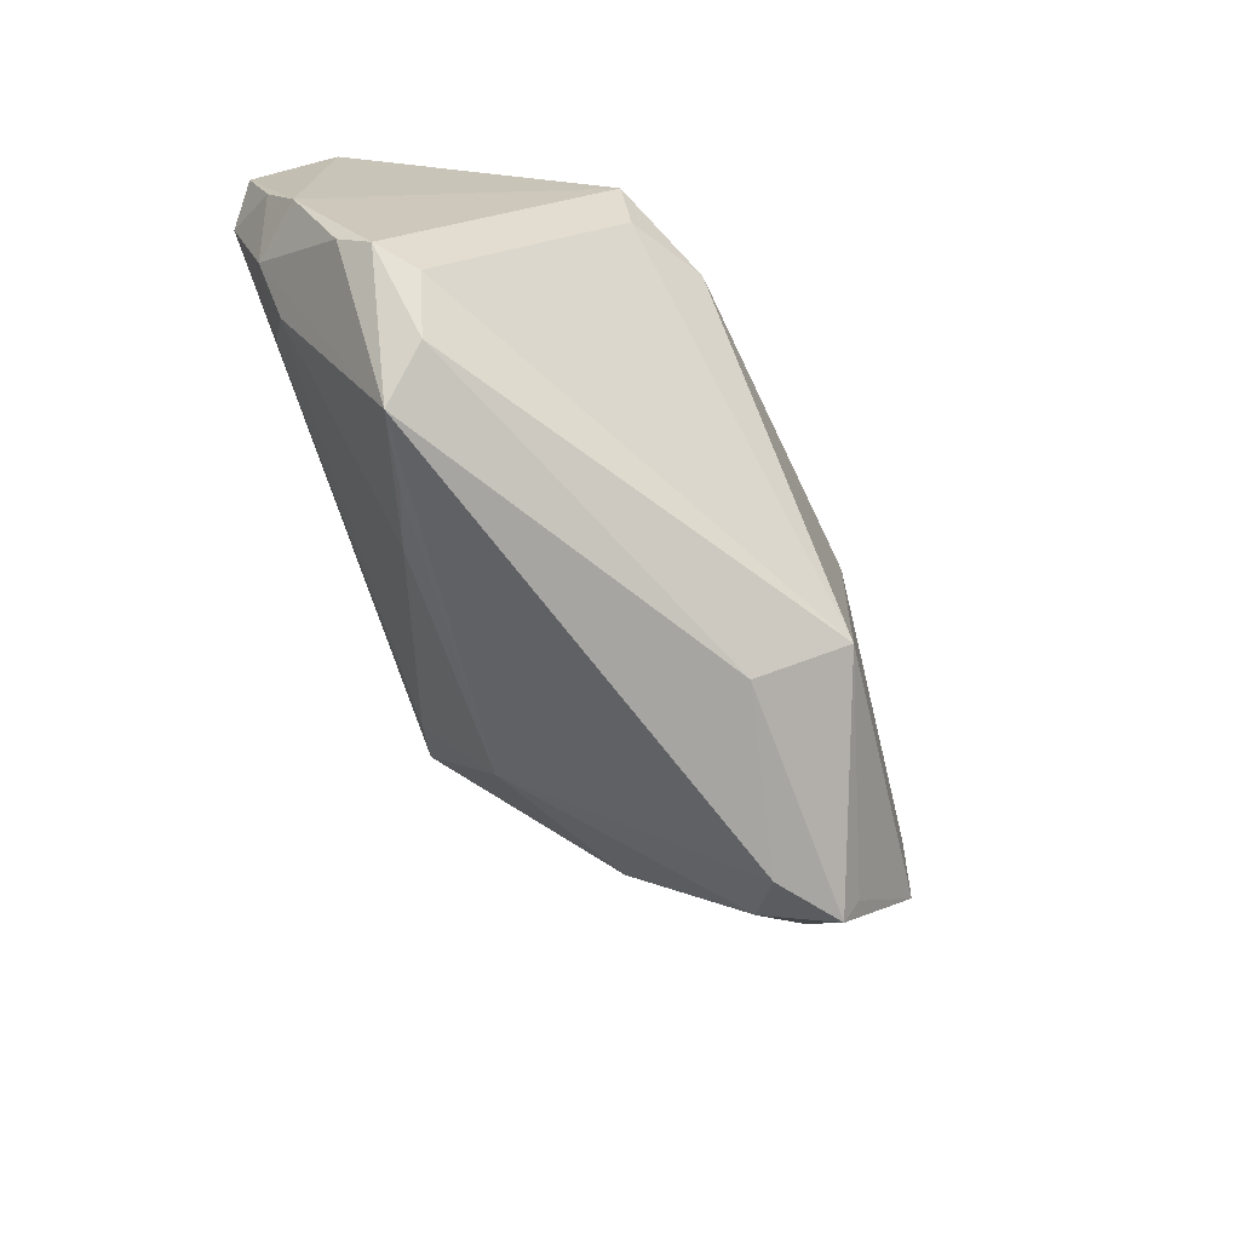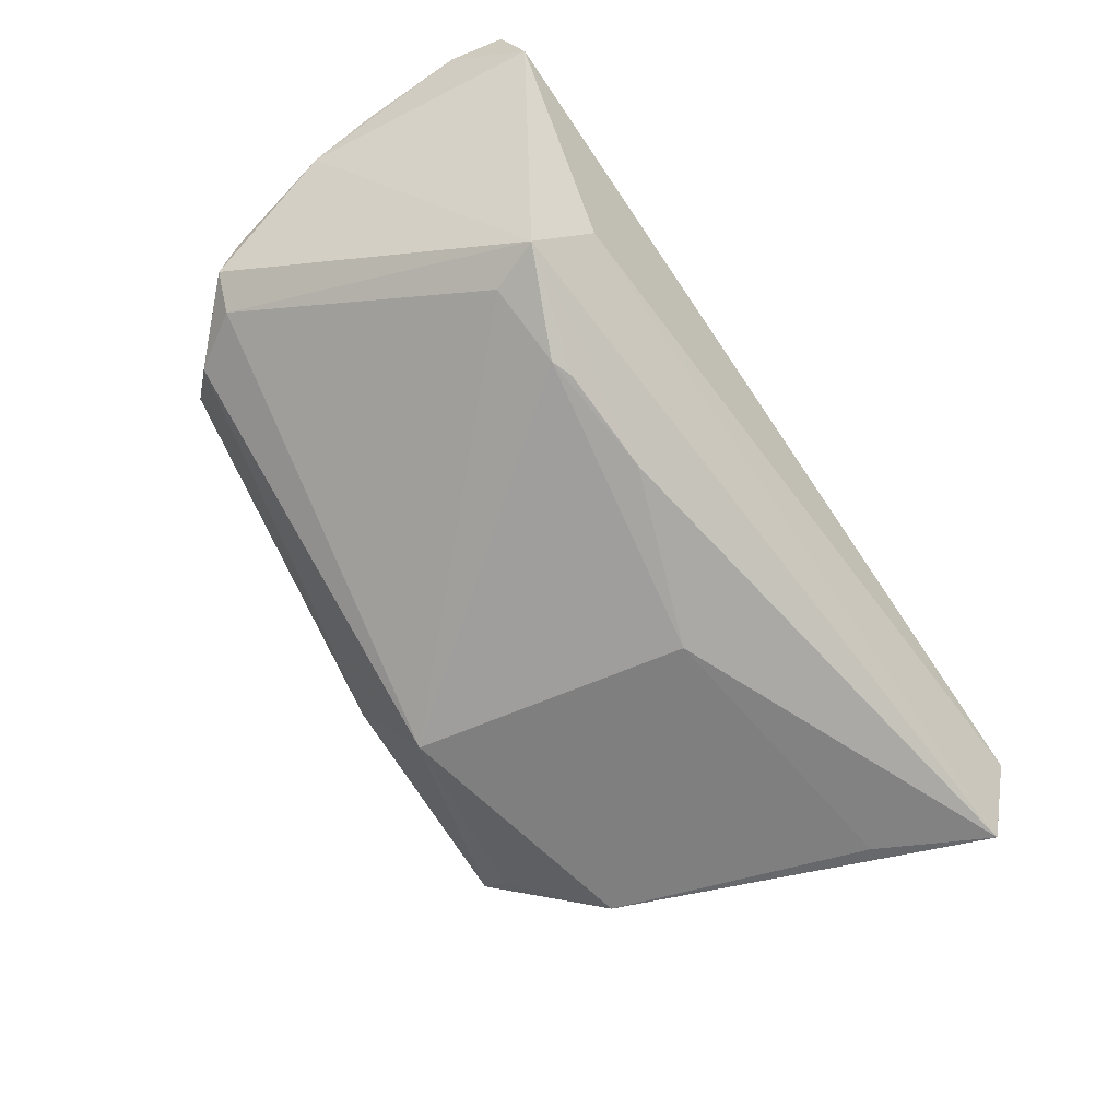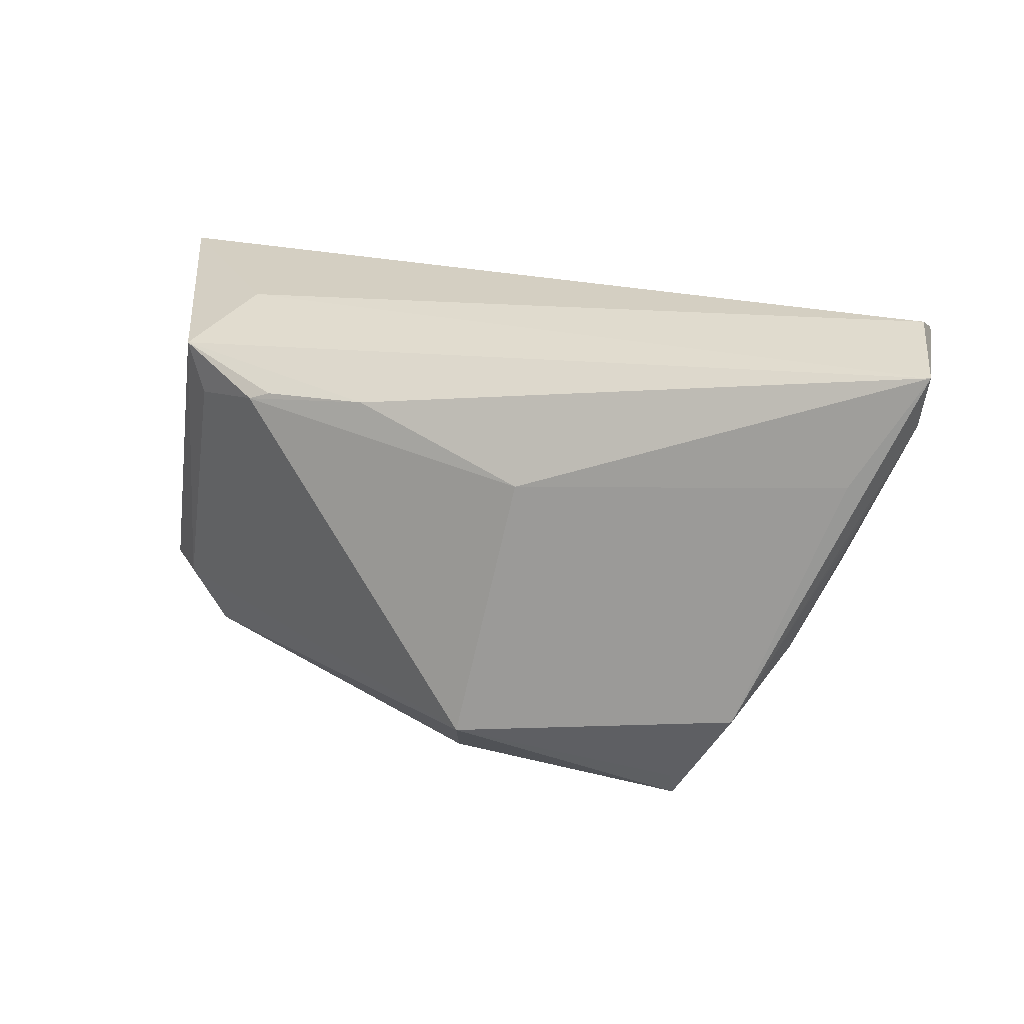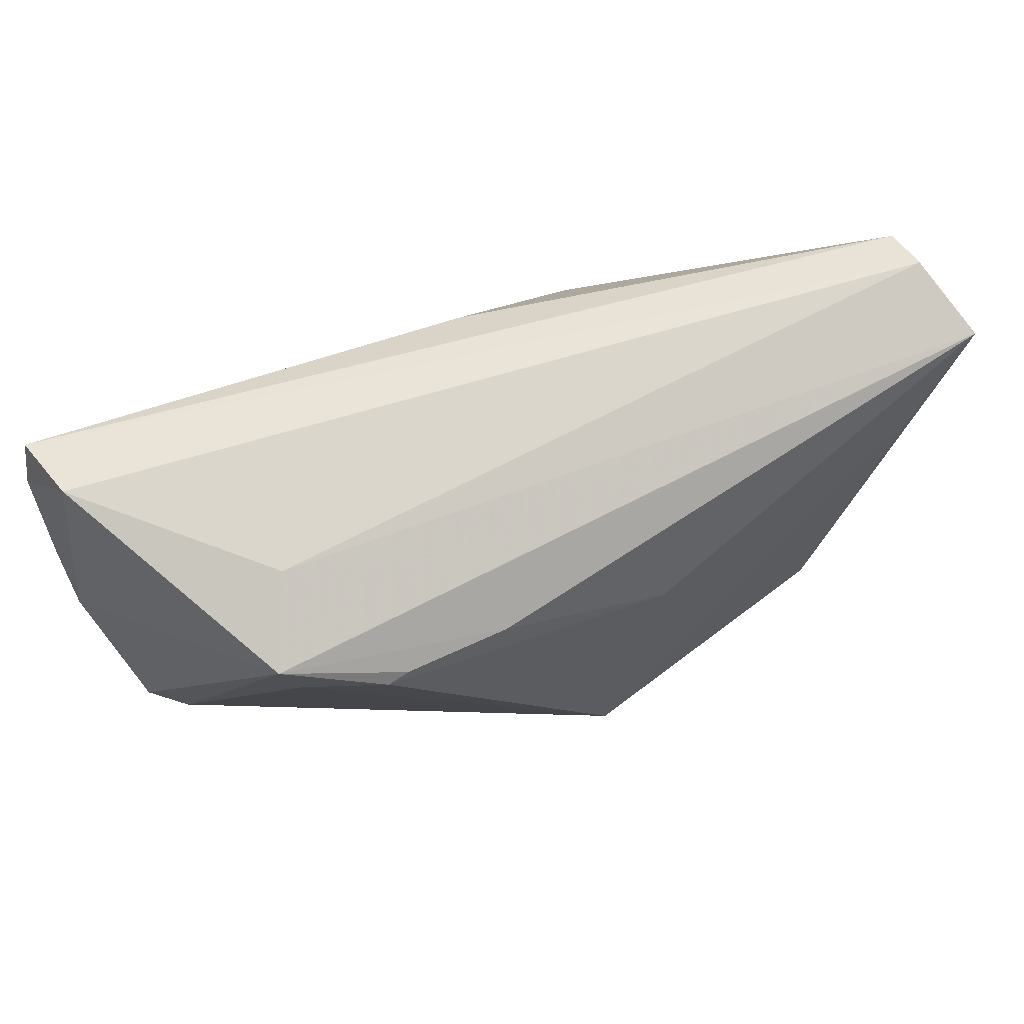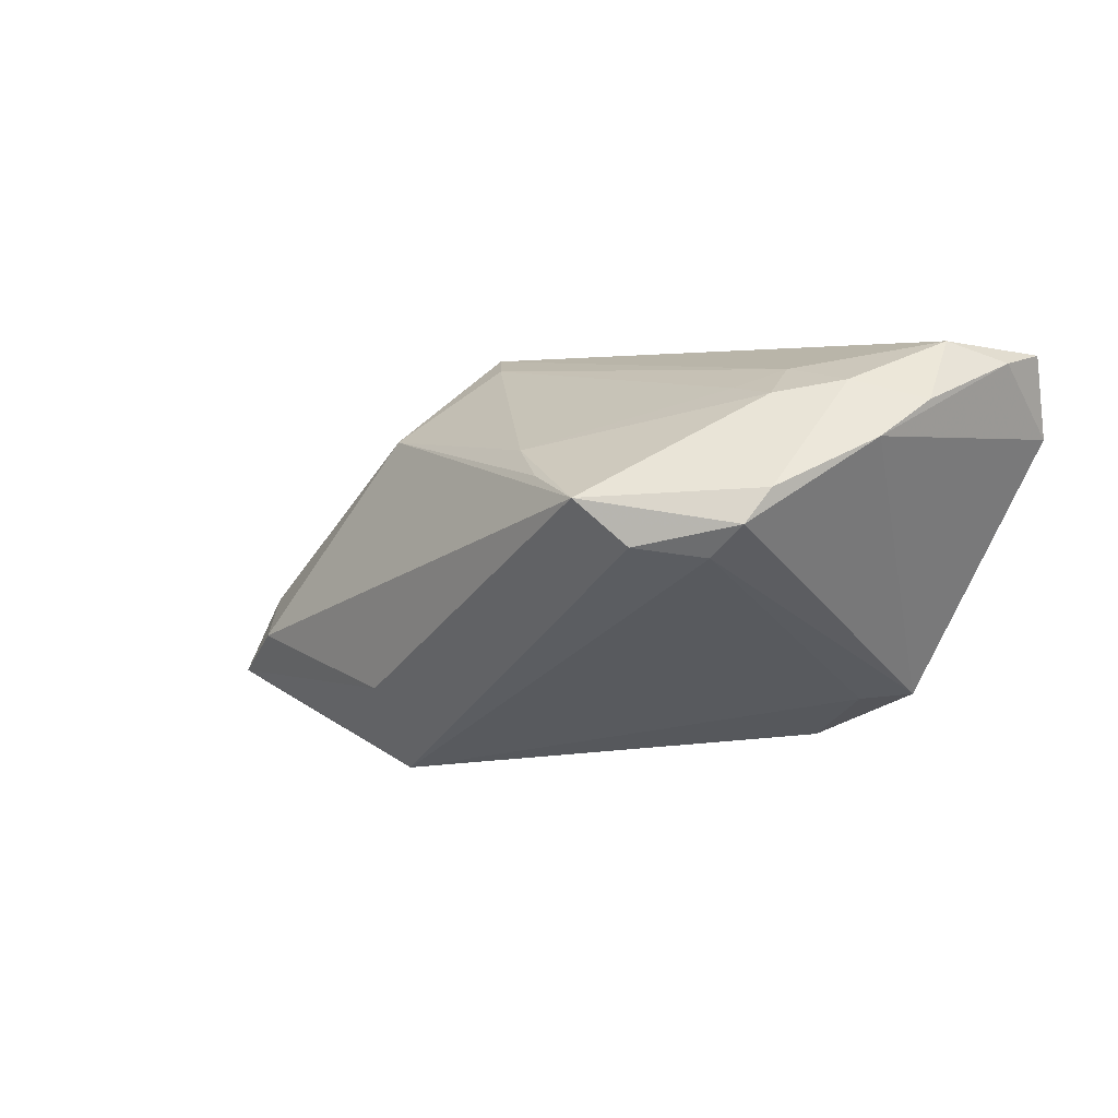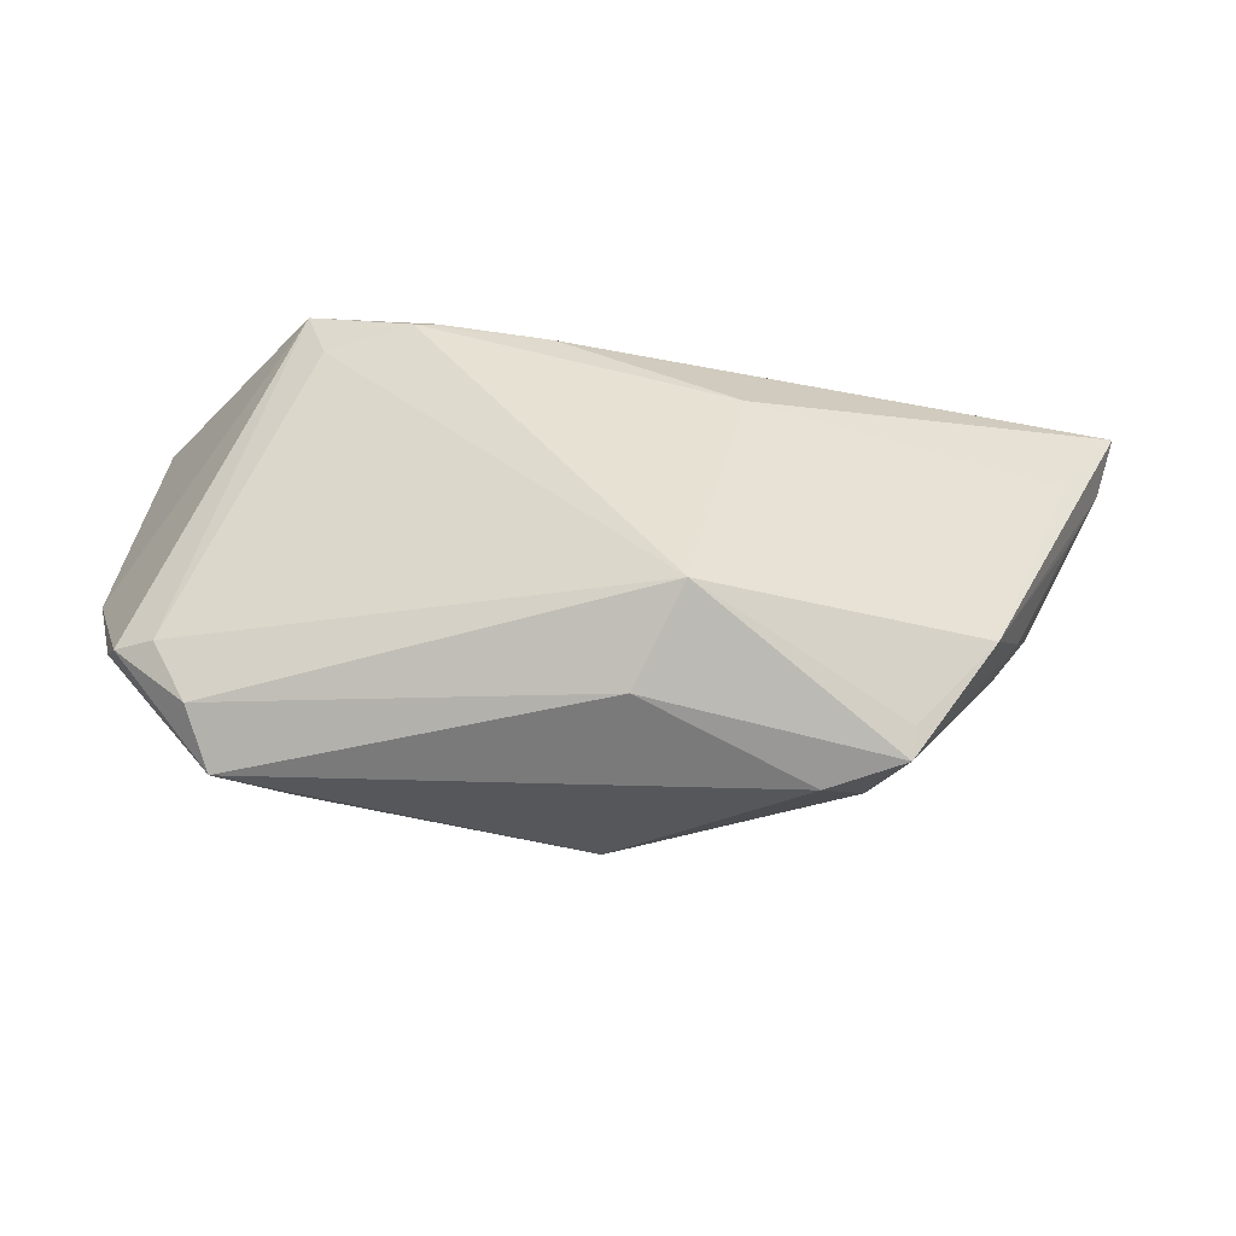
<metadata>
{"format":"obj","ext":"obj","renderer":"f3d","projection":"perspective","resolution":1024,"background":"white","views":[{"elev":-63.1,"azim":111.2,"up":"+Y"},{"elev":-65.5,"azim":125.1,"up":"+Z"},{"elev":18.2,"azim":-161.1,"up":"+Y"},{"elev":64.7,"azim":151.5,"up":"+Y"},{"elev":1.8,"azim":56.0,"up":"+Z"},{"elev":-48.3,"azim":166.7,"up":"+Y"}]}
</metadata>
<code>
v 0.05184 0.0257 0.02469
v -0.03118 -0.03546 -0.01485
v -0.04014 -0.02154 -0.02107
v 0.03457 0.01396 -0.01609
v 0.05217 -0.01446 0.009393
v -0.03125 -0.03219 -0.01684
v 0.04733 -0.01901 0.00175
v -0.004869 0.02277 0.01674
v 0.05441 -0.001142 0.01491
v -0.04539 -0.01191 -0.007051
v 0.05353 0.01915 0.02349
v -0.05068 -0.003157 -0.006484
v 0.02295 -0.02729 0.01357
v 0.04936 -0.001283 0.02131
v -0.009876 -0.009052 0.02597
v 0.03688 0.02046 -0.01564
v 0.04291 -0.02648 0.002906
v -0.004156 -0.01268 0.02426
v 0.03116 0.02545 -0.005887
v 0.04121 -0.003223 0.02272
v -0.06161 0.02416 -0.01774
v -0.01248 0.007881 -0.02465
v -0.0592 0.02655 -0.001271
v -0.05905 0.02849 -0.00725
v 0.0503 0.01262 0.02597
v 0.0542 0.006401 0.01911
v -0.004778 -0.02578 -0.02575
v 0.0225 0.01604 -0.02128
v -0.001214 -0.03288 -0.01516
v -0.05277 0.0102 -0.01934
v -0.04581 -0.0131 -0.01412
v 0.02526 0.01514 -0.02129
v 0.03904 -0.03125 0.008218
v 0.04007 0.01473 0.02597
v -0.02486 -0.02267 0.007715
v -0.02508 0.003829 0.02381
v 0.02991 -0.0298 0.01059
v 0.009203 0.01616 -0.02207
v -0.02285 -0.03663 -0.009753
v -0.02923 -0.03174 -0.005657
v -0.005261 -0.02713 0.01504
v -0.03564 0.007751 0.01587
v -0.05995 0.01716 -0.01391
v 0.03847 -0.008841 0.02054
v 0.04482 -0.008602 0.01978
v 0.05028 0.02849 0.01497
v -0.05446 0.005801 -0.01496
v 0.05142 -0.01764 0.005462
f 4 27 32
f 24 1 46
f 23 1 24
f 46 1 11
f 8 23 36
f 36 1 8
f 8 1 23
f 12 23 43
f 2 27 29
f 32 27 22
f 19 24 46
f 34 1 36
f 36 15 34
f 36 23 42
f 23 12 42
f 29 33 39
f 39 2 29
f 10 2 40
f 2 39 40
f 43 23 21
f 23 24 21
f 21 3 43
f 24 19 21
f 25 11 1
f 1 34 25
f 25 34 15
f 13 33 45
f 13 37 33
f 48 5 33
f 35 15 36
f 10 40 35
f 35 12 10
f 36 42 35
f 35 42 12
f 27 2 6
f 6 3 27
f 2 3 6
f 31 12 43
f 10 12 31
f 31 2 10
f 31 3 2
f 30 21 22
f 3 21 30
f 30 22 27
f 27 3 30
f 32 22 38
f 22 21 38
f 45 33 14
f 33 5 14
f 20 25 15
f 45 14 20
f 20 14 25
f 18 20 15
f 46 11 9
f 5 48 9
f 9 14 5
f 27 4 7
f 41 35 40
f 41 40 39
f 15 35 41
f 41 39 33
f 41 18 15
f 33 37 41
f 13 18 41
f 37 13 41
f 43 3 47
f 47 31 43
f 3 31 47
f 32 38 28
f 44 13 45
f 44 18 13
f 45 20 44
f 20 18 44
f 25 14 26
f 14 9 26
f 11 25 26
f 26 9 11
f 27 7 17
f 29 27 17
f 17 33 29
f 17 48 33
f 17 7 48
f 16 38 21
f 16 28 38
f 16 21 19
f 32 28 16
f 16 4 32
f 16 19 46
f 46 9 16
f 16 9 48
f 16 7 4
f 48 7 16

</code>
